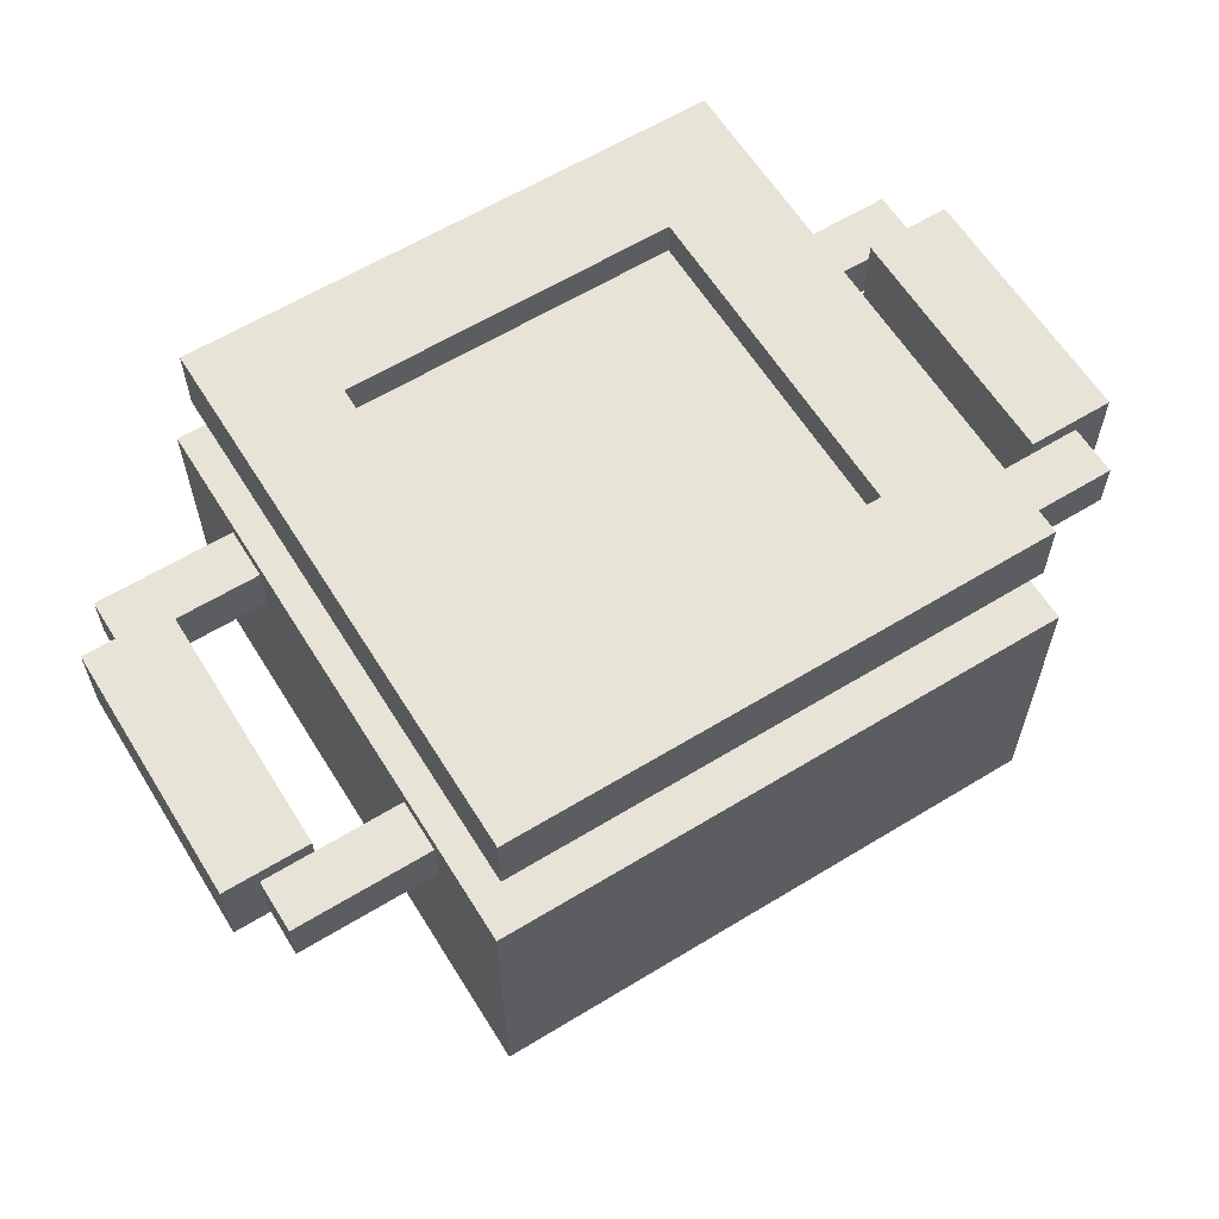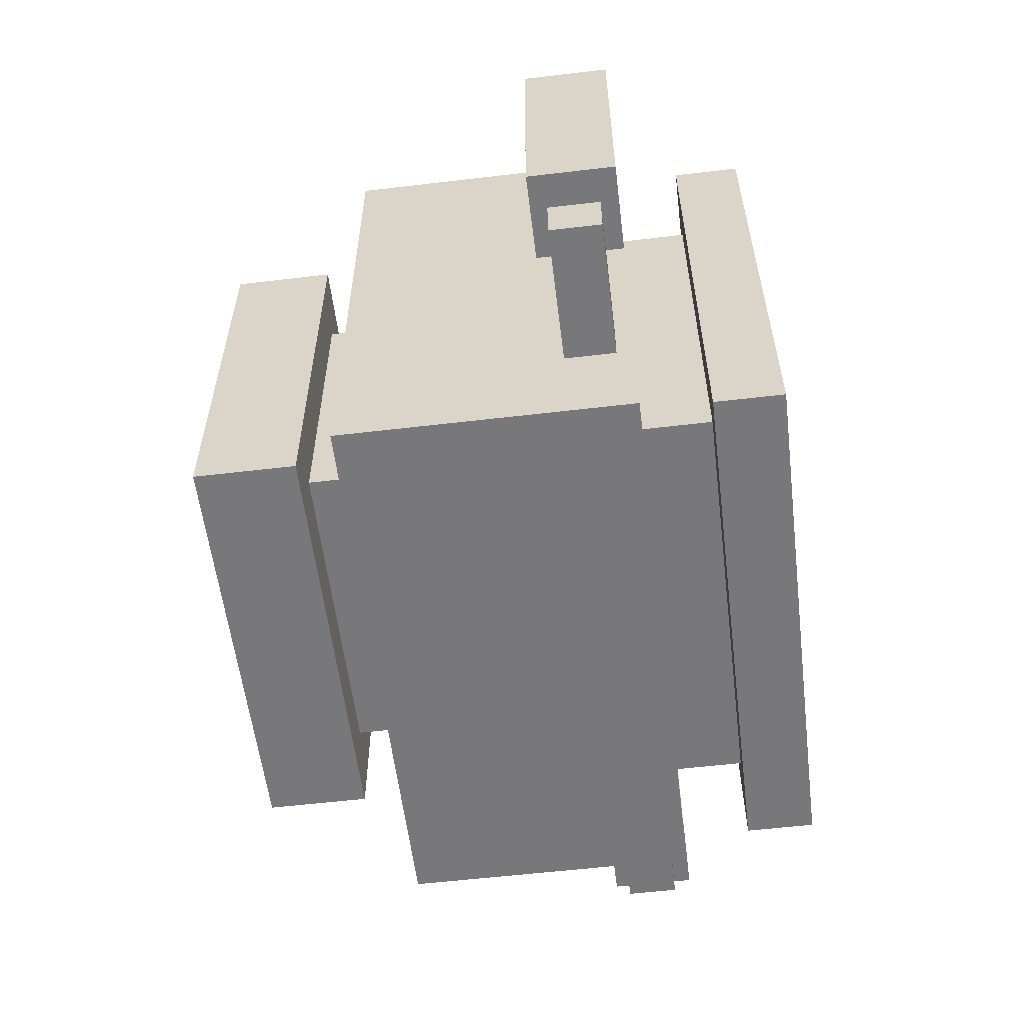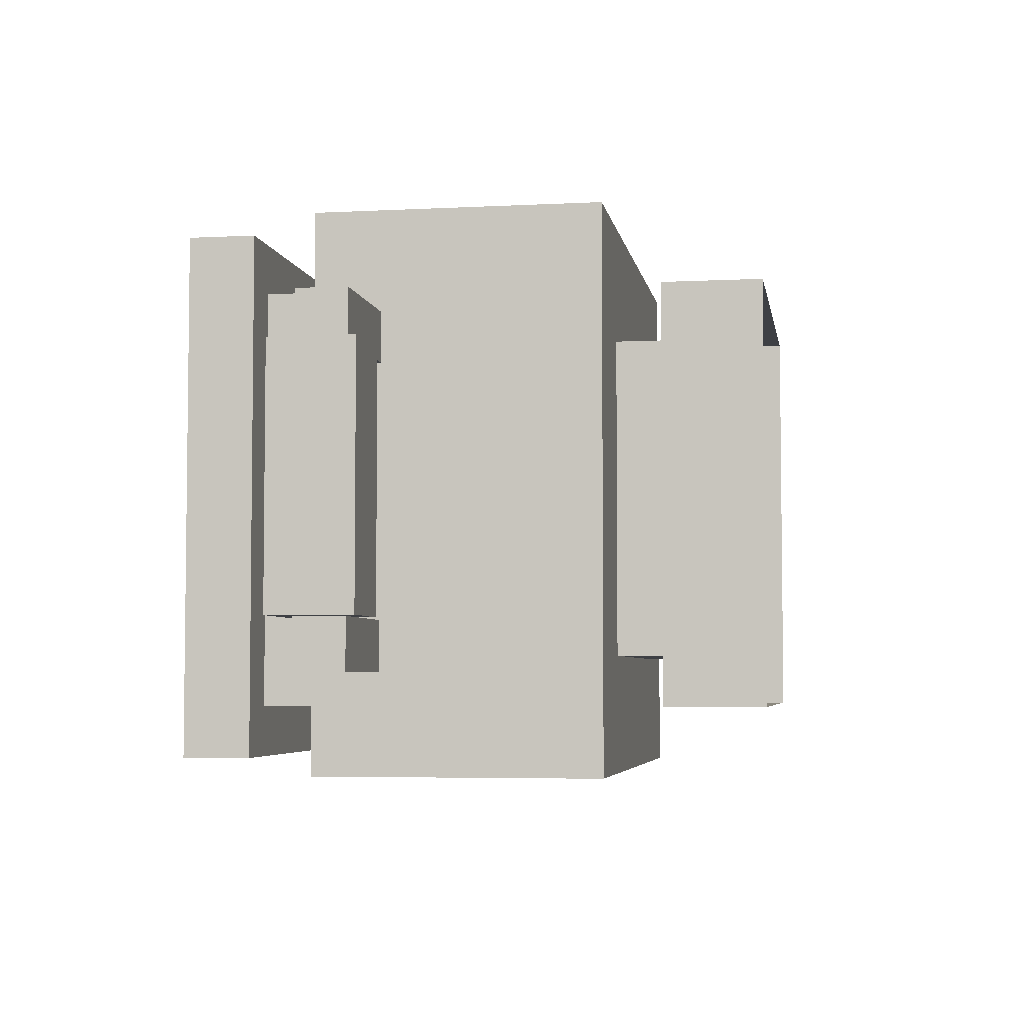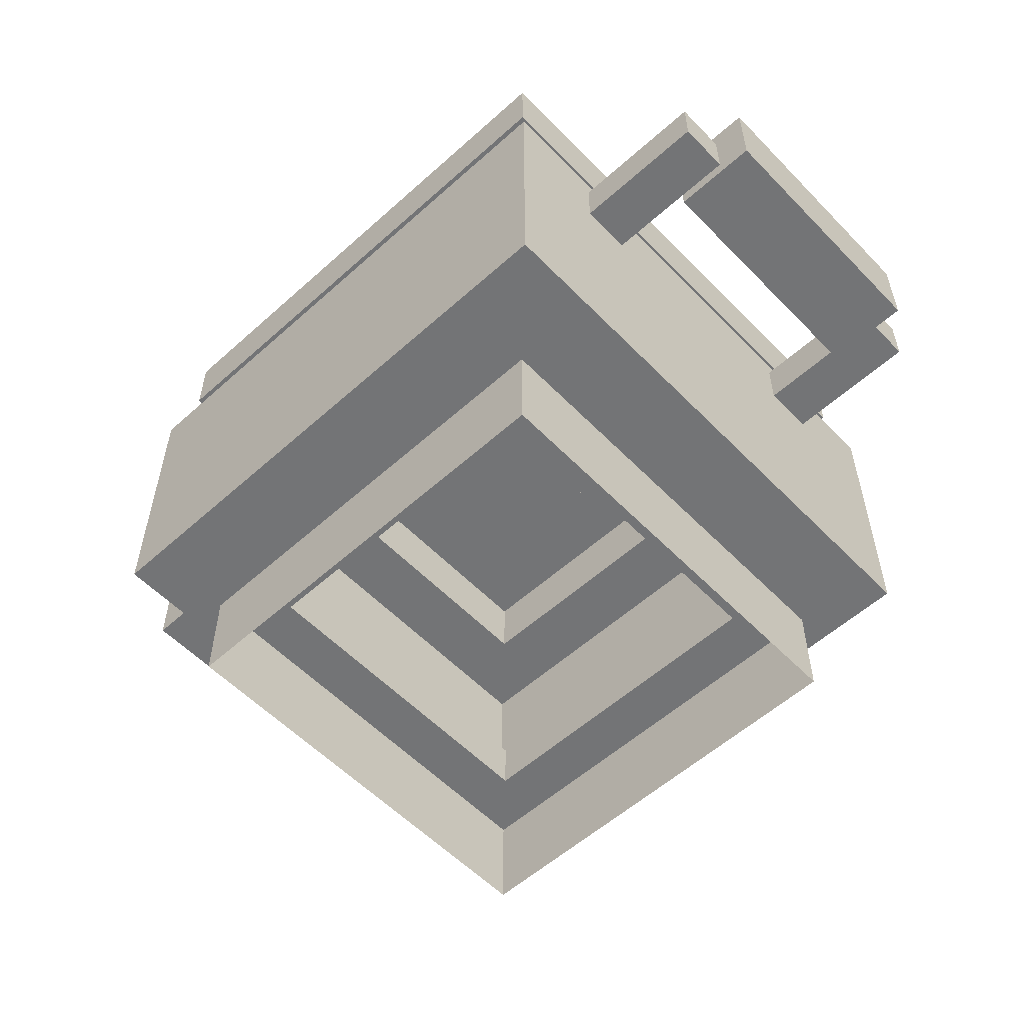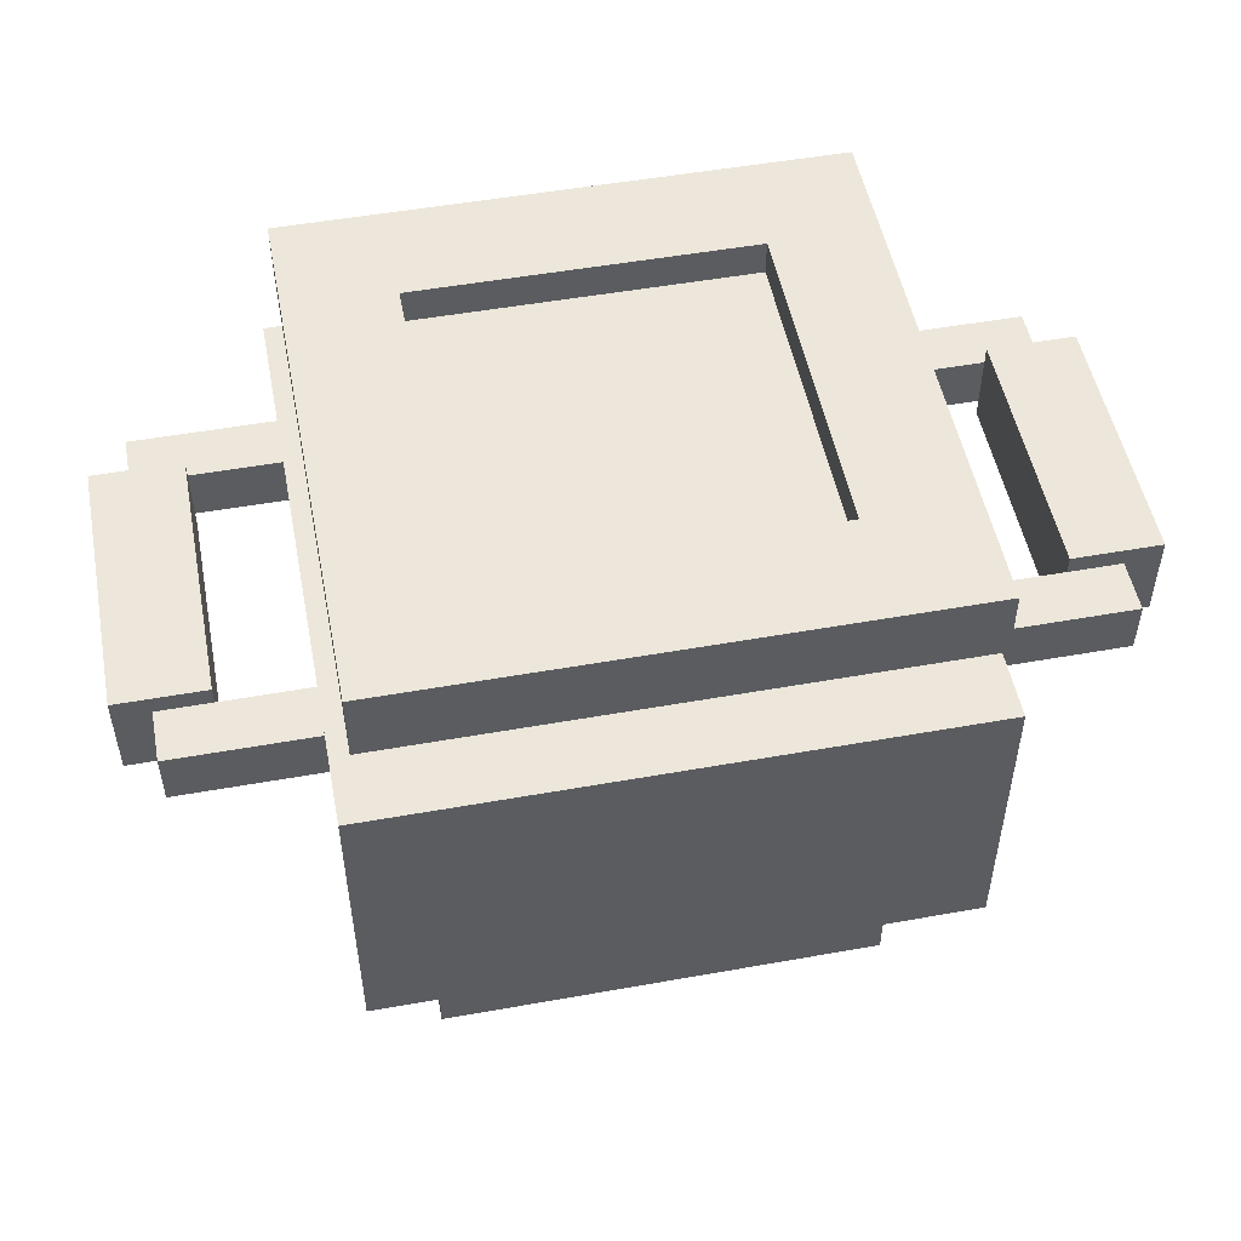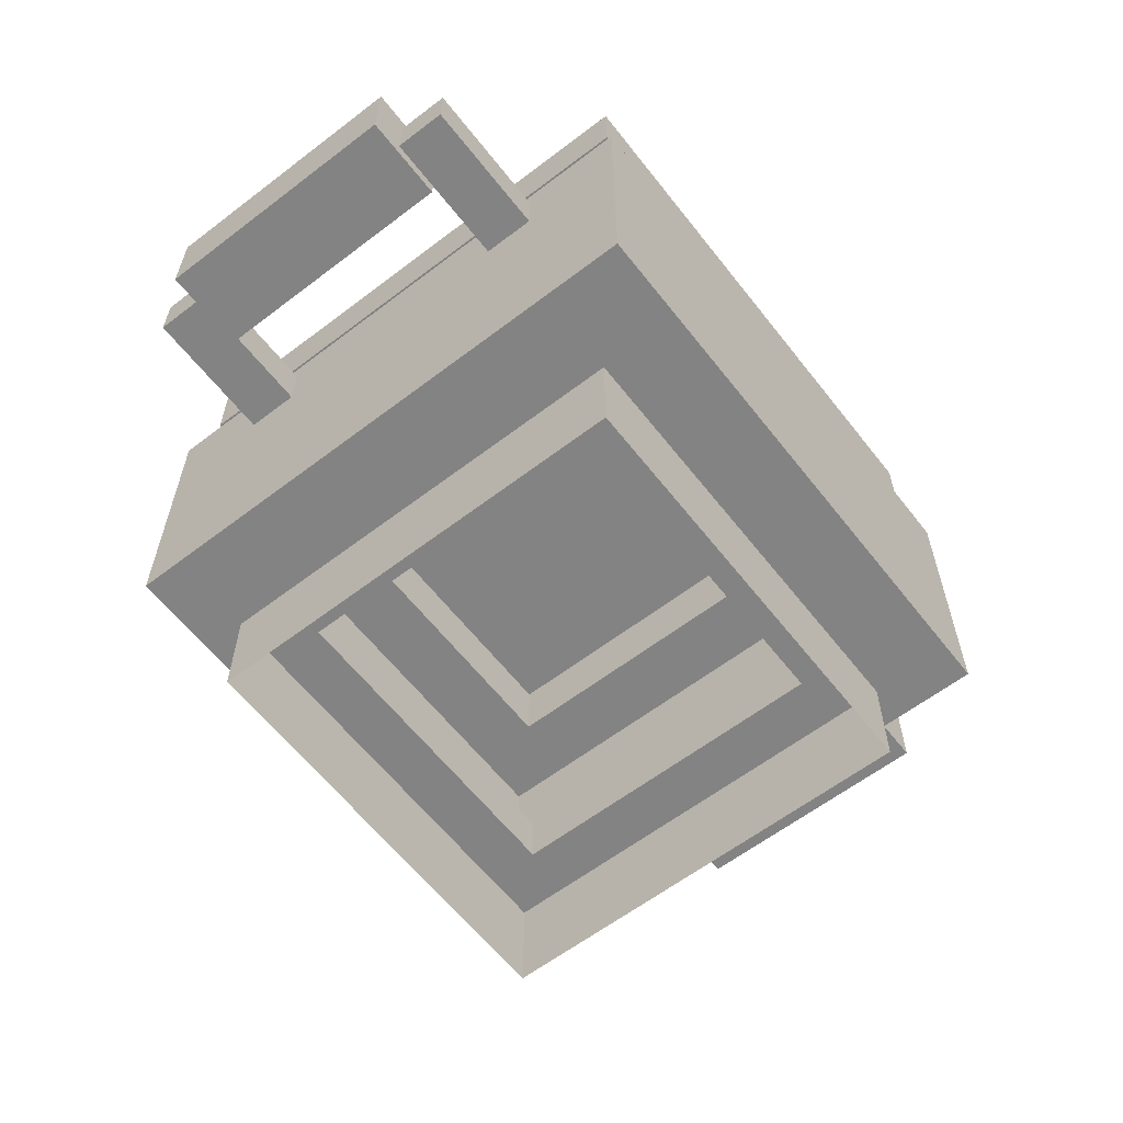
<metadata>
{"format":"obj","ext":"obj","renderer":"f3d","projection":"perspective","resolution":1024,"background":"white","views":[{"elev":61.5,"azim":-31.8,"up":"+Z"},{"elev":-57.6,"azim":-83.0,"up":"+Y"},{"elev":-4.6,"azim":99.5,"up":"+Y"},{"elev":-56.2,"azim":43.2,"up":"+Z"},{"elev":51.4,"azim":169.0,"up":"+Z"},{"elev":-61.0,"azim":127.9,"up":"+Z"}]}
</metadata>
<code>
g gorshok
v -0.465 0.465 1.02
v -0.465 -0.465 1.02
v -0.465 -0.465 0.9
v -0.465 0.465 0.9
v -0.375 0.375 0
v -0.375 0.375 0.18
v -0.375 -0.375 0.18
v -0.375 -0.375 0
v -0.375 0.375 0.9
v -0.375 -0.375 0.9
v -0.375 -0.375 0.78
v -0.375 0.375 0.78
v -0.285 -0.285 0.27
v -0.285 -0.285 0.18
v -0.285 0.285 0.18
v -0.285 0.285 0.27
v -0.285 0.285 0.96
v -0.285 -0.285 0.96
v -0.285 -0.285 1.02
v -0.285 0.285 1.02
v 0.285 0.285 0.96
v -0.285 0.285 0.96
v -0.285 0.285 1.02
v 0.285 0.285 1.02
v -0.285 0.285 0.27
v -0.285 0.285 0.18
v 0.285 0.285 0.18
v 0.285 0.285 0.27
v -0.375 0.375 0.18
v -0.375 0.375 0
v 0.375 0.375 0
v 0.375 0.375 0.18
v -0.375 0.375 0.9
v -0.375 0.375 0.78
v 0.375 0.375 0.78
v 0.375 0.375 0.9
v -0.465 0.465 1.02
v -0.465 0.465 0.9
v 0.465 0.465 0.9
v 0.465 0.465 1.02
v 0.285 -0.285 0.96
v -0.285 -0.285 0.96
v -0.285 0.285 0.96
v 0.285 0.285 0.96
v -0.285 -0.285 1.02
v 0.285 -0.285 1.02
v 0.465 -0.465 1.02
v -0.465 -0.465 1.02
v 0.285 0.285 1.02
v -0.285 0.285 1.02
v -0.465 0.465 1.02
v 0.465 0.465 1.02
v -0.495 0.495 0.78
v -0 0.495 0.78
v -0.375 0.375 0.78
v 0.375 0.375 0.78
v 0.495 0.495 0.78
v -0.375 0.375 0.78
v -0.375 -0.375 0.78
v -0.495 0 0.78
v -0.495 0.495 0.78
v -0.495 -0.495 0.78
v 0.495 0.495 0.27
v -0 0.495 0.27
v 0.285 0.285 0.27
v -0.285 0.285 0.27
v -0.495 0.495 0.27
v -0.285 -0.285 0.27
v -0.285 0.285 0.27
v -0.495 0 0.27
v -0.495 -0.495 0.27
v -0.495 0.495 0.27
v -0.375 0.375 0.18
v 0.375 0.375 0.18
v 0.285 0.285 0.18
v -0.285 0.285 0.18
v -0.285 0.285 0.18
v -0.285 -0.285 0.18
v -0.375 -0.375 0.18
v -0.375 0.375 0.18
v 0.495 0.495 0.78
v 0.495 0.495 0.27
v 0.495 -0 0.27
v 0.495 0.495 0.78
v 0.495 -0 0.27
v 0.495 0 0.78
v -0.495 -0.495 0.78
v -0 -0.495 0.78
v -0 -0.495 0.27
v -0.495 -0.495 0.27
v 0.495 -0.495 0.78
v 0.495 -0.495 0.27
v -0 -0.495 0.27
v -0 -0.495 0.78
v -0.495 0.495 0.78
v -0.495 0 0.78
v -0.495 0 0.27
v -0.495 0.495 0.27
v 0.495 0.495 0.78
v 0.495 -0 0.27
v 0.495 0 0.78
v 0.495 -0 0.27
v 0.495 0.495 0.78
v 0.495 0.495 0.27
v -0.495 -0.495 0.78
v -0.495 -0.495 0.27
v -0.495 0 0.27
v -0.495 0 0.78
v 0.495 -0.495 0.78
v 0.495 0 0.78
v 0.495 -0 0.27
v 0.495 -0.495 0.27
v 0.495 -0.495 0.78
v -0 -0.495 0.78
v 0.375 -0.375 0.78
v -0.375 -0.375 0.78
v -0.495 -0.495 0.78
v 0.375 -0.375 0.78
v 0.375 0.375 0.78
v 0.495 0 0.78
v 0.495 -0.495 0.78
v 0.495 0.495 0.78
v 0.465 -0.465 1.02
v 0.465 0.465 1.02
v 0.465 0.465 0.9
v 0.465 -0.465 0.9
v 0.375 -0.375 0
v 0.375 -0.375 0.18
v 0.375 0.375 0.18
v 0.375 0.375 0
v 0.375 -0.375 0.9
v 0.375 0.375 0.9
v 0.375 0.375 0.78
v 0.375 -0.375 0.78
v 0.285 0.285 0.27
v 0.285 0.285 0.18
v 0.285 -0.285 0.18
v 0.285 -0.285 0.27
v 0.285 -0.285 0.27
v 0.285 -0.285 0.18
v -0.285 -0.285 0.18
v -0.285 -0.285 0.27
v 0.375 -0.375 0.18
v 0.375 -0.375 0
v -0.375 -0.375 0
v -0.375 -0.375 0.18
v 0.375 -0.375 0.9
v 0.375 -0.375 0.78
v -0.375 -0.375 0.78
v -0.375 -0.375 0.9
v 0.465 -0.465 1.02
v 0.465 -0.465 0.9
v -0.465 -0.465 0.9
v -0.465 -0.465 1.02
v 0.285 0.285 1.02
v 0.465 0.465 1.02
v 0.465 -0.465 1.02
v 0.285 -0.285 1.02
v -0.495 -0.495 0.27
v -0 -0.495 0.27
v -0.285 -0.285 0.27
v 0.285 -0.285 0.27
v 0.495 -0.495 0.27
v 0.285 0.285 0.27
v 0.285 -0.285 0.27
v 0.495 -0 0.27
v 0.495 0.495 0.27
v 0.495 -0.495 0.27
v 0.375 -0.375 0.18
v -0.375 -0.375 0.18
v -0.285 -0.285 0.18
v 0.285 -0.285 0.18
v 0.285 -0.285 0.18
v 0.285 0.285 0.18
v 0.375 0.375 0.18
v 0.375 -0.375 0.18
v 0.285 0.285 0.96
v 0.285 0.285 1.02
v 0.285 -0.285 1.02
v 0.285 -0.285 0.96
v 0.285 -0.285 0.96
v 0.285 -0.285 1.02
v -0.285 -0.285 1.02
v -0.285 -0.285 0.96
v 0.375 0.375 0.9
v 0.465 0.465 0.9
v -0.465 0.465 0.9
v -0.375 0.375 0.9
v 0.375 0.375 0.9
v 0.375 -0.375 0.9
v 0.465 -0.465 0.9
v 0.465 0.465 0.9
v -0.375 -0.375 0.9
v -0.375 0.375 0.9
v -0.465 0.465 0.9
v -0.465 -0.465 0.9
v -0.495 0.225 0.75
v -0.735 0.225 0.75
v -0.735 0.315 0.75
v -0.495 0.315 0.75
v -0.735 0.225 0.66
v -0.735 0.315 0.66
v -0.735 0.315 0.75
v -0.735 0.225 0.75
v -0.735 0.315 0.66
v -0.495 0.315 0.66
v -0.495 0.315 0.75
v -0.735 0.315 0.75
v -0.645 -0.225 0.7809
v -0.795 -0.225 0.7809
v -0.795 0.225 0.7809
v -0.645 0.225 0.7809
v -0.795 -0.225 0.7809
v -0.795 -0.225 0.6309
v -0.795 0.225 0.6309
v -0.795 0.225 0.7809
v -0.795 0.225 0.7809
v -0.795 0.225 0.6309
v -0.645 0.225 0.6309
v -0.645 0.225 0.7809
v -0.495 0.225 0.66
v -0.495 0.315 0.66
v -0.735 0.315 0.66
v -0.735 0.225 0.66
v -0.645 -0.225 0.6309
v -0.645 0.225 0.6309
v -0.795 0.225 0.6309
v -0.795 -0.225 0.6309
v -0.645 -0.225 0.7809
v -0.645 0.225 0.7809
v -0.645 0.225 0.6309
v -0.645 -0.225 0.6309
v -0.735 0.225 0.66
v -0.735 0.225 0.75
v -0.495 0.225 0.75
v -0.495 0.225 0.66
v -0.795 -0.225 0.7809
v -0.645 -0.225 0.7809
v -0.645 -0.225 0.6309
v -0.795 -0.225 0.6309
v -0.495 -0.315 0.75
v -0.735 -0.315 0.75
v -0.735 -0.225 0.75
v -0.495 -0.225 0.75
v -0.735 -0.315 0.66
v -0.735 -0.225 0.66
v -0.735 -0.225 0.75
v -0.735 -0.315 0.75
v -0.735 -0.225 0.66
v -0.495 -0.225 0.66
v -0.495 -0.225 0.75
v -0.735 -0.225 0.75
v -0.495 -0.315 0.66
v -0.495 -0.225 0.66
v -0.735 -0.225 0.66
v -0.735 -0.315 0.66
v -0.735 -0.315 0.66
v -0.735 -0.315 0.75
v -0.495 -0.315 0.75
v -0.495 -0.315 0.66
v 0.495 0.225 0.75
v 0.495 0.315 0.75
v 0.735 0.315 0.75
v 0.735 0.225 0.75
v 0.735 0.225 0.66
v 0.735 0.225 0.75
v 0.735 0.315 0.75
v 0.735 0.315 0.66
v 0.735 0.315 0.66
v 0.735 0.315 0.75
v 0.495 0.315 0.75
v 0.495 0.315 0.66
v 0.645 -0.225 0.7809
v 0.645 0.225 0.7809
v 0.795 0.225 0.7809
v 0.795 -0.225 0.7809
v 0.795 -0.225 0.7809
v 0.795 0.225 0.7809
v 0.795 0.225 0.6309
v 0.795 -0.225 0.6309
v 0.795 0.225 0.7809
v 0.645 0.225 0.7809
v 0.645 0.225 0.6309
v 0.795 0.225 0.6309
v 0.495 0.225 0.66
v 0.735 0.225 0.66
v 0.735 0.315 0.66
v 0.495 0.315 0.66
v 0.645 -0.225 0.6309
v 0.795 -0.225 0.6309
v 0.795 0.225 0.6309
v 0.645 0.225 0.6309
v 0.645 -0.225 0.7809
v 0.645 -0.225 0.6309
v 0.645 0.225 0.6309
v 0.645 0.225 0.7809
v 0.735 0.225 0.66
v 0.495 0.225 0.66
v 0.495 0.225 0.75
v 0.735 0.225 0.75
v 0.795 -0.225 0.7809
v 0.795 -0.225 0.6309
v 0.645 -0.225 0.6309
v 0.645 -0.225 0.7809
v 0.495 -0.315 0.75
v 0.495 -0.225 0.75
v 0.735 -0.225 0.75
v 0.735 -0.315 0.75
v 0.735 -0.315 0.66
v 0.735 -0.315 0.75
v 0.735 -0.225 0.75
v 0.735 -0.225 0.66
v 0.735 -0.225 0.66
v 0.735 -0.225 0.75
v 0.495 -0.225 0.75
v 0.495 -0.225 0.66
v 0.495 -0.315 0.66
v 0.735 -0.315 0.66
v 0.735 -0.225 0.66
v 0.495 -0.225 0.66
v 0.735 -0.315 0.66
v 0.495 -0.315 0.66
v 0.495 -0.315 0.75
v 0.735 -0.315 0.75
v -0.285 -0.285 1.02
v -0.465 -0.465 1.02
v -0.465 0.465 1.02
v -0.285 0.285 1.02
v -0.375 -0.375 0.9
v -0.465 -0.465 0.9
v 0.465 -0.465 0.9
v 0.375 -0.375 0.9
v -0.495 0.495 0.78
v -0.495 0.495 0.27
v -0 0.495 0.27
v 0.495 0.495 0.27
v 0.495 0.495 0.78
v 0.495 0.495 0.78
v -0 0.495 0.78
v -0.495 0.495 0.78
g gorshok_0
f -338 -339 -340
f -337 -338 -340
f -334 -335 -336
f -333 -334 -336
f -330 -331 -332
f -329 -330 -332
f -326 -327 -328
f -325 -326 -328
f -322 -323 -324
f -321 -322 -324
f -318 -319 -320
f -317 -318 -320
f -314 -315 -316
f -313 -314 -316
f -310 -311 -312
f -309 -310 -312
f -306 -307 -308
f -305 -306 -308
f -302 -303 -304
f -301 -302 -304
f -298 -299 -300
f -297 -298 -300
f -294 -295 -296
f -293 -294 -296
f -290 -291 -292
f -289 -290 -292
f -286 -287 -288
f -285 -287 -286
f -284 -287 -285
f -281 -282 -283
f -280 -281 -283
f -279 -282 -281
f -276 -277 -278
f -275 -277 -276
f -274 -277 -275
f -271 -272 -273
f -270 -271 -273
f -269 -272 -271
f -266 -267 -268
f -265 -266 -268
f -262 -263 -264
f -261 -262 -264
f -258 -259 -260
f -255 -256 -257
f -252 -253 -254
f -251 -252 -254
f -248 -249 -250
f -247 -248 -250
f -244 -245 -246
f -243 -244 -246
f -240 -241 -242
f -237 -238 -239
f -234 -235 -236
f -233 -234 -236
f -230 -231 -232
f -229 -230 -232
f -226 -227 -228
f -225 -227 -226
f -224 -227 -225
f -221 -222 -223
f -220 -221 -223
f -219 -222 -221
f -216 -217 -218
f -215 -216 -218
f -212 -213 -214
f -211 -212 -214
f -208 -209 -210
f -207 -208 -210
f -204 -205 -206
f -203 -204 -206
f -200 -201 -202
f -199 -200 -202
f -196 -197 -198
f -195 -196 -198
f -192 -193 -194
f -191 -192 -194
f -188 -189 -190
f -187 -188 -190
f -184 -185 -186
f -183 -184 -186
f -180 -181 -182
f -179 -181 -180
f -178 -181 -179
f -175 -176 -177
f -174 -175 -177
f -173 -176 -175
f -170 -171 -172
f -169 -170 -172
f -166 -167 -168
f -165 -166 -168
f -162 -163 -164
f -161 -162 -164
f -158 -159 -160
f -157 -158 -160
f -154 -155 -156
f -153 -154 -156
f -150 -151 -152
f -149 -150 -152
f -146 -147 -148
f -145 -146 -148
f -142 -143 -144
f -141 -142 -144
f -138 -139 -140
f -137 -138 -140
f -134 -135 -136
f -133 -134 -136
f -130 -131 -132
f -129 -130 -132
f -126 -127 -128
f -125 -126 -128
f -122 -123 -124
f -121 -122 -124
f -118 -119 -120
f -117 -118 -120
f -114 -115 -116
f -113 -114 -116
f -110 -111 -112
f -109 -110 -112
f -106 -107 -108
f -105 -106 -108
f -102 -103 -104
f -101 -102 -104
f -98 -99 -100
f -97 -98 -100
f -94 -95 -96
f -93 -94 -96
f -90 -91 -92
f -89 -90 -92
f -86 -87 -88
f -85 -86 -88
f -82 -83 -84
f -81 -82 -84
f -78 -79 -80
f -77 -78 -80
f -74 -75 -76
f -73 -74 -76
f -70 -71 -72
f -69 -70 -72
f -66 -67 -68
f -65 -66 -68
f -62 -63 -64
f -61 -62 -64
f -58 -59 -60
f -57 -58 -60
f -54 -55 -56
f -53 -54 -56
f -50 -51 -52
f -49 -50 -52
f -46 -47 -48
f -45 -46 -48
f -42 -43 -44
f -41 -42 -44
f -38 -39 -40
f -37 -38 -40
f -34 -35 -36
f -33 -34 -36
f -30 -31 -32
f -29 -30 -32
f -26 -27 -28
f -25 -26 -28
f -22 -23 -24
f -21 -22 -24
f -18 -19 -20
f -17 -18 -20
f -14 -15 -16
f -13 -14 -16
f -10 -11 -12
f -9 -10 -12
f -6 -7 -8
f -8 -5 -6
f -8 -4 -5
f -1 -2 -3

</code>
